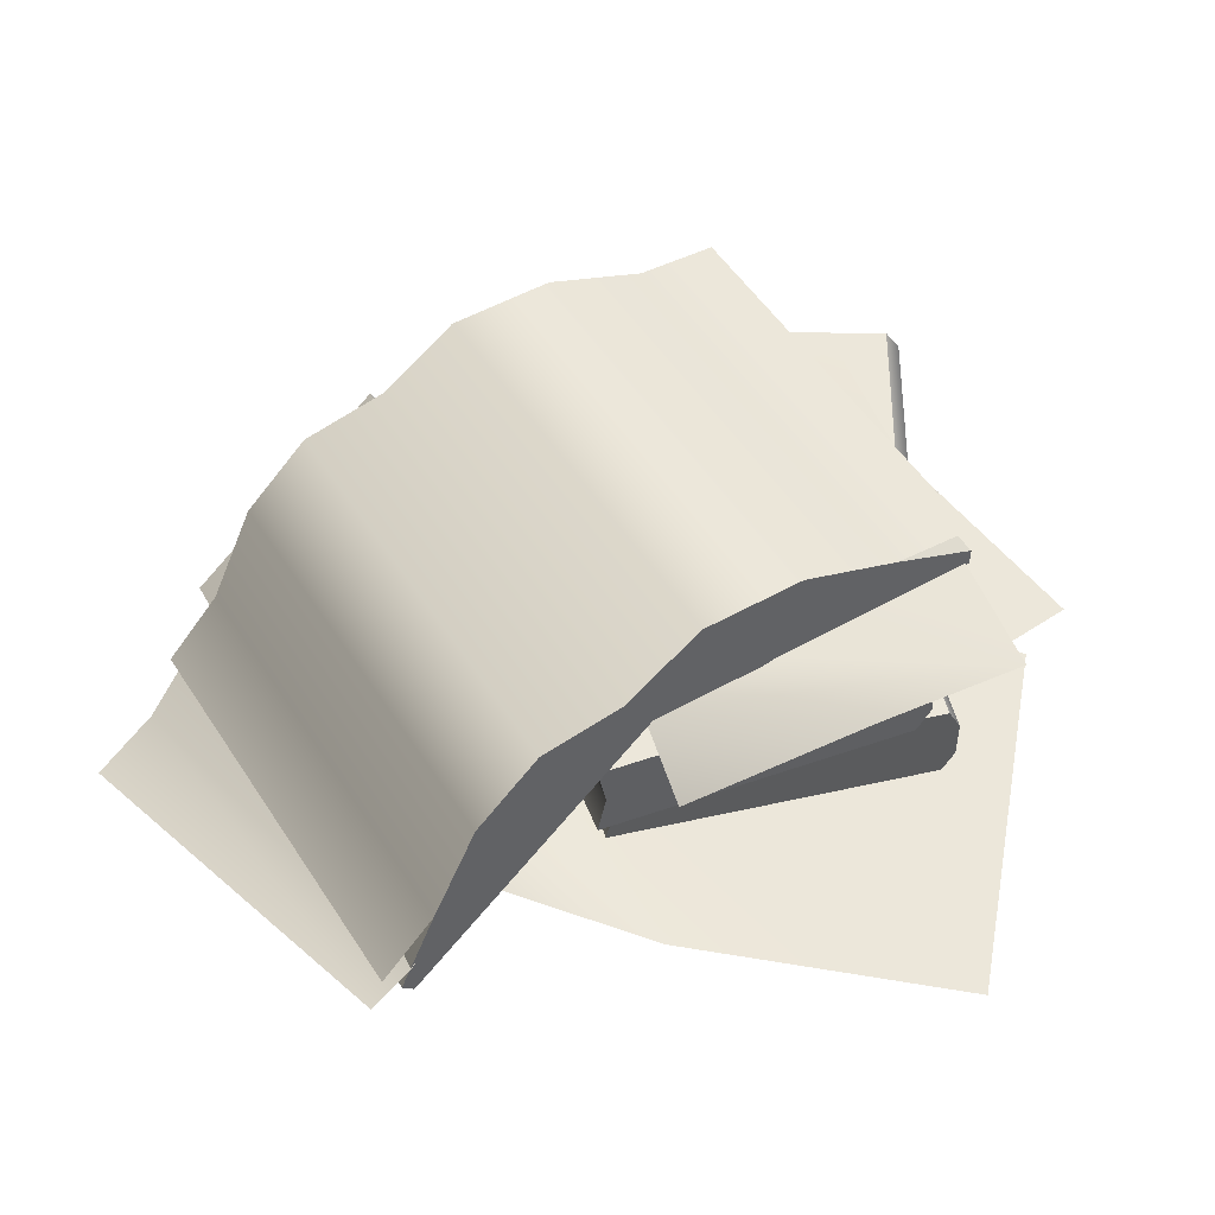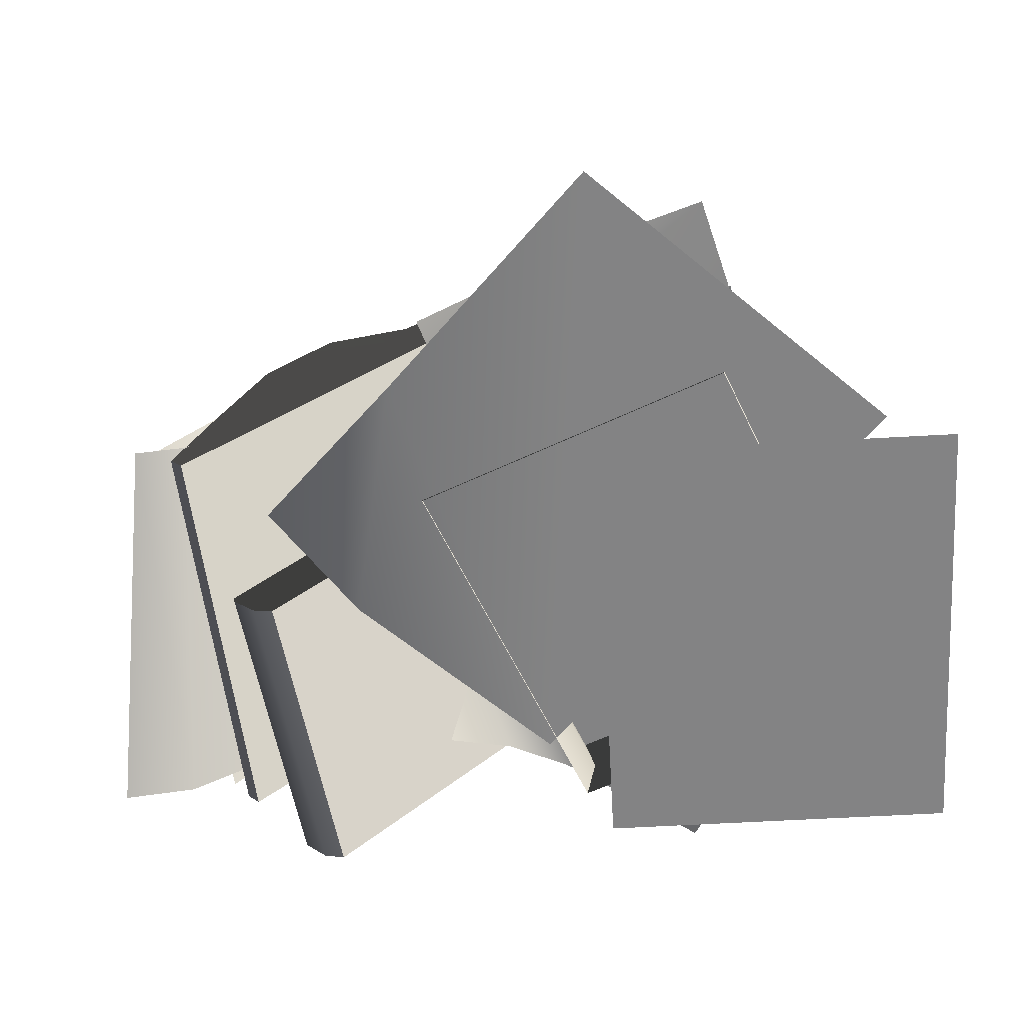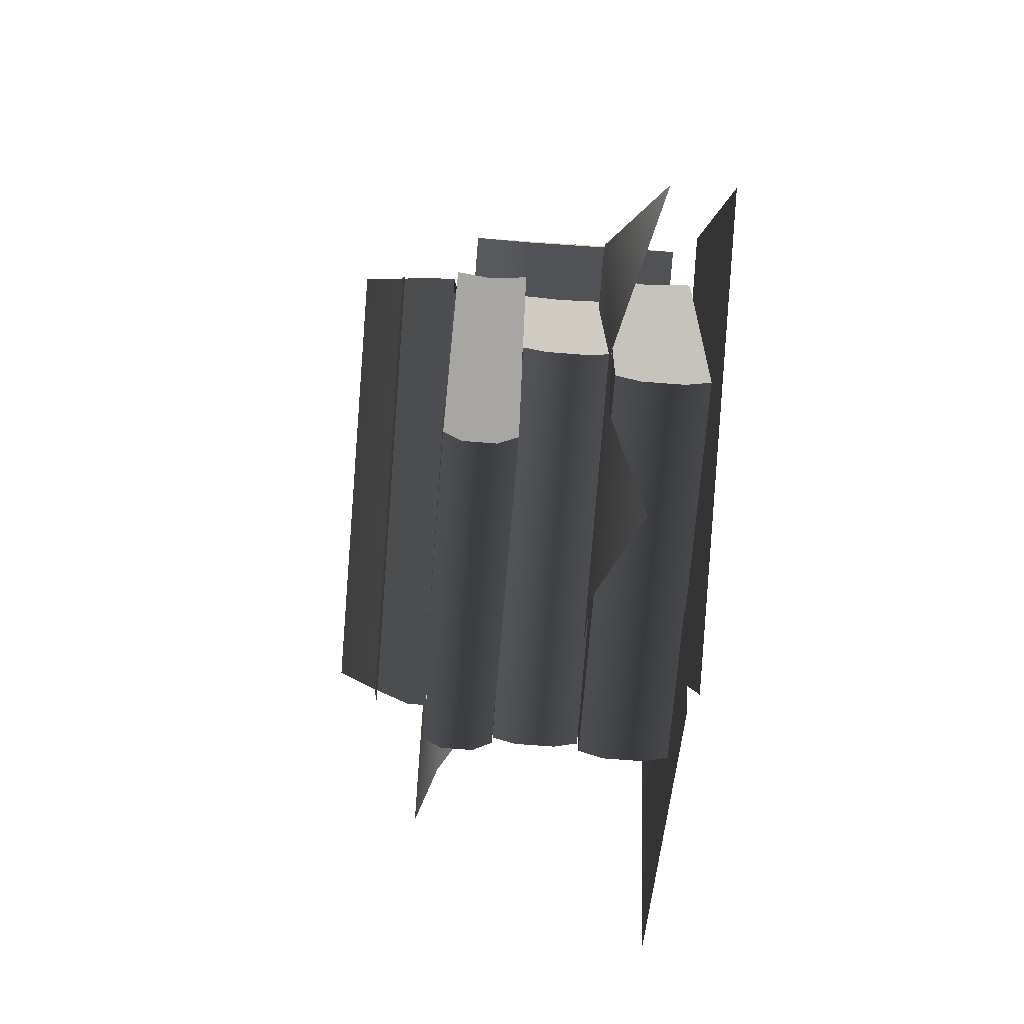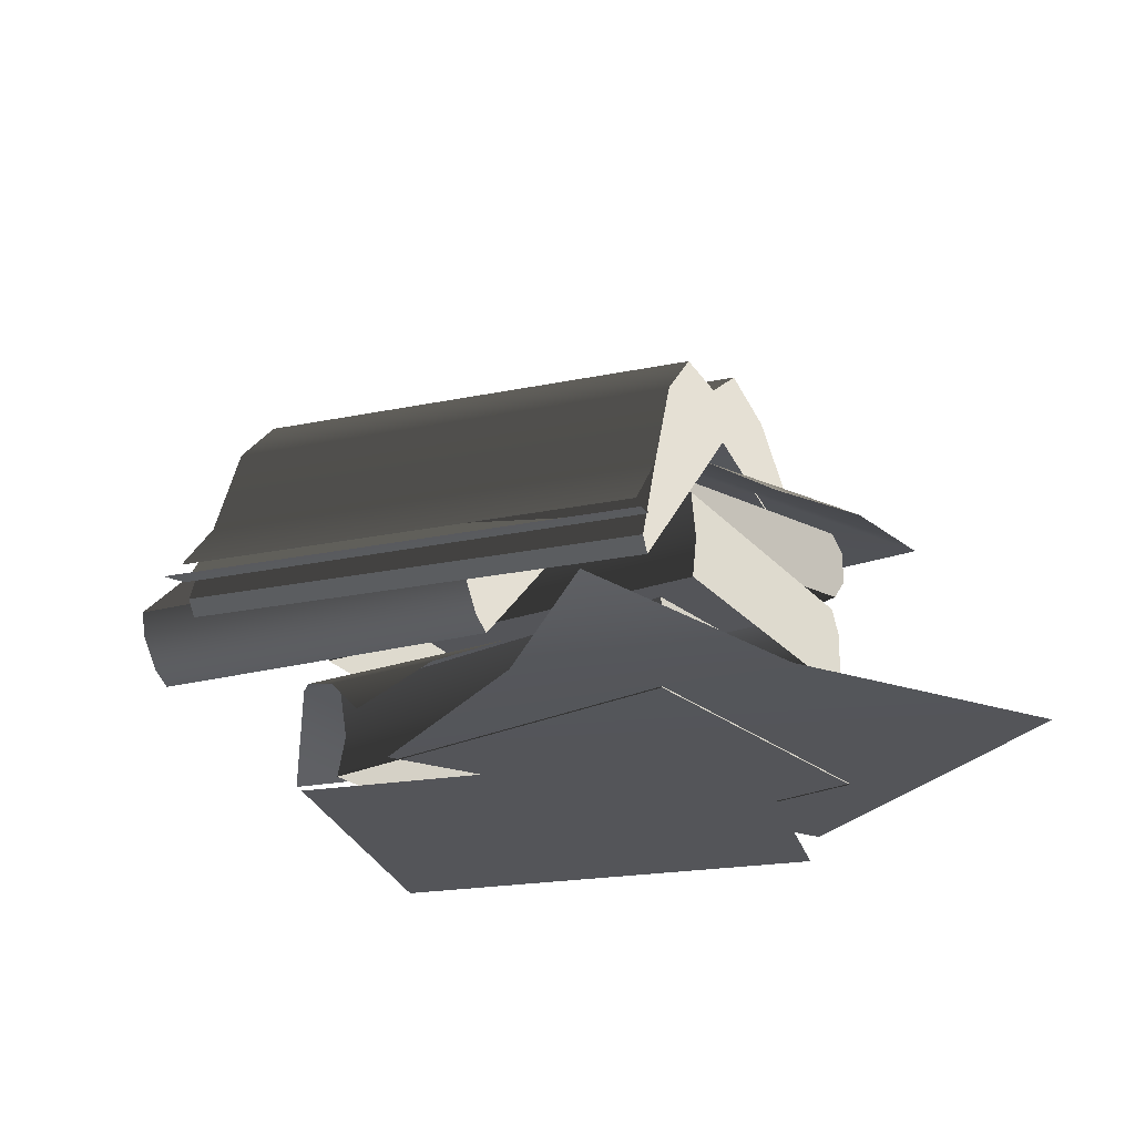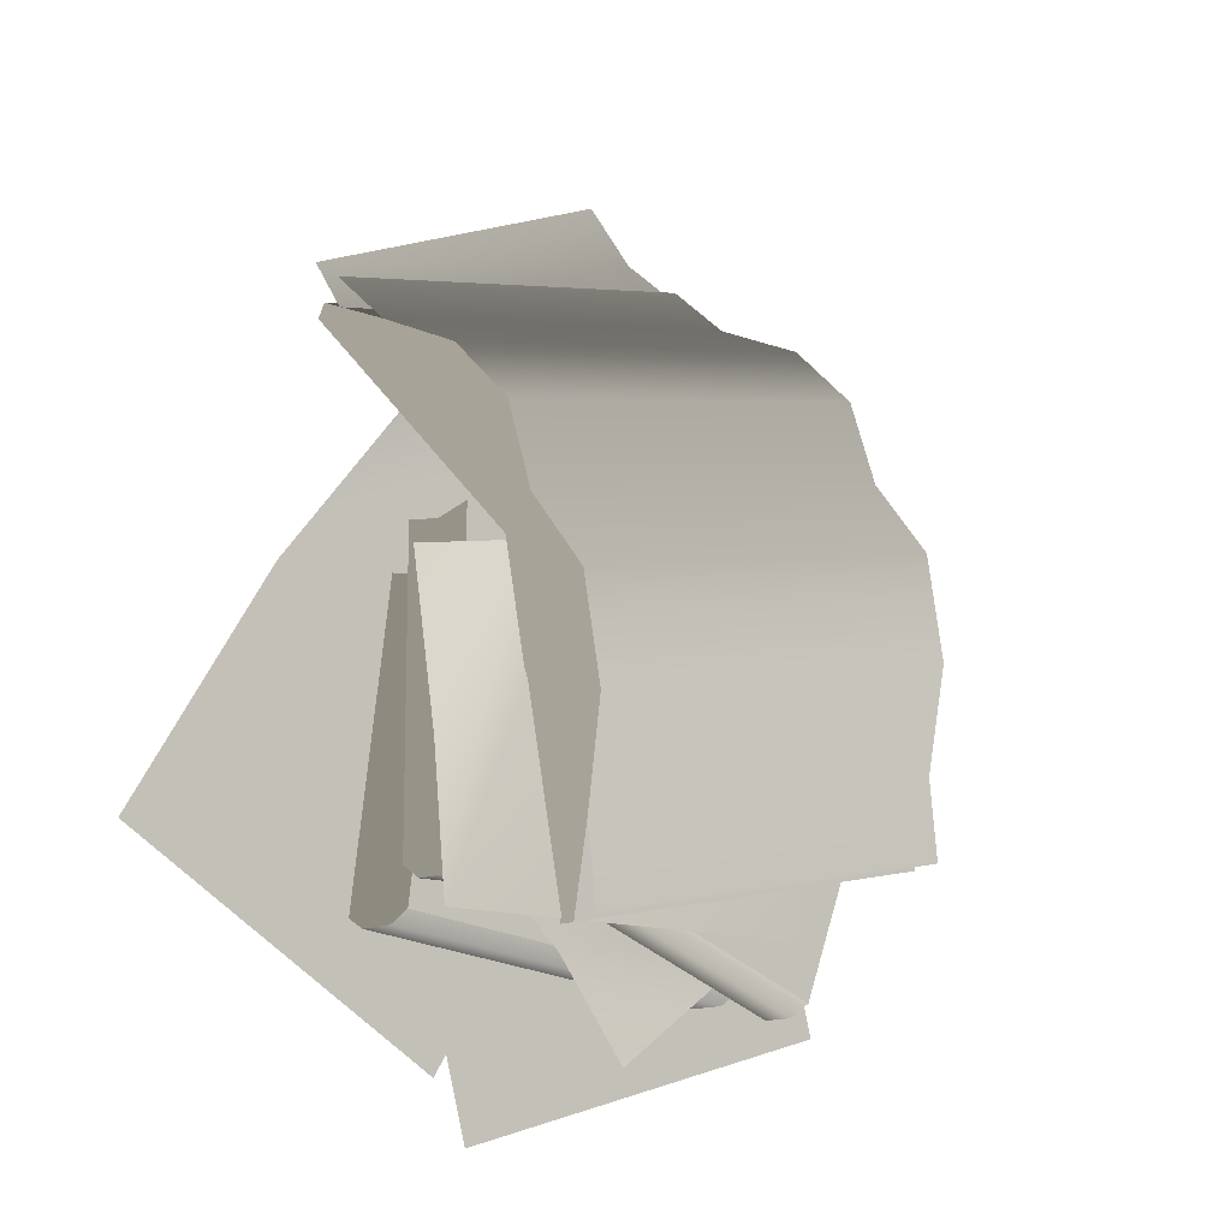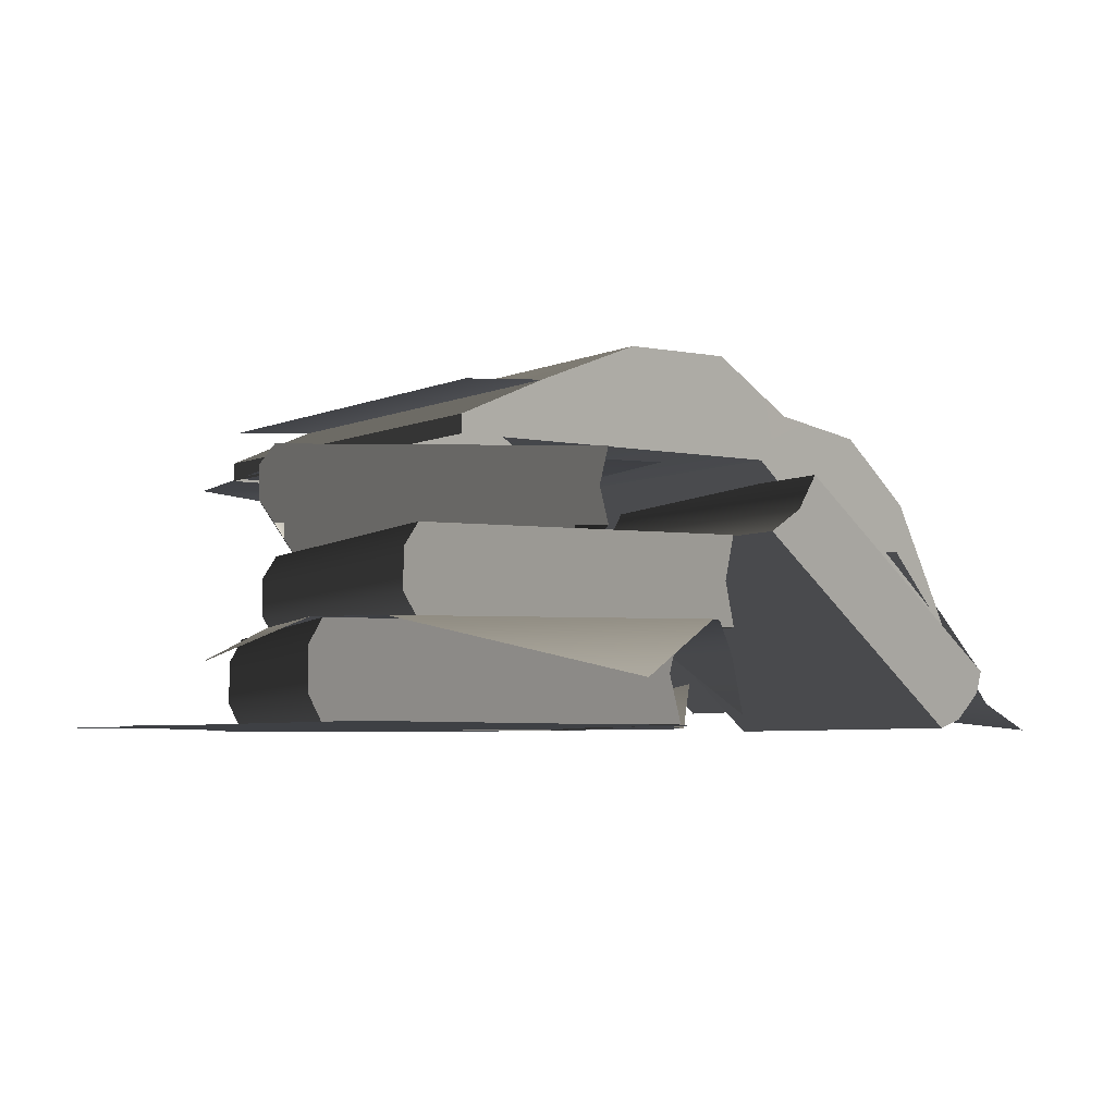
<metadata>
{"format":"obj","ext":"obj","renderer":"f3d","projection":"perspective","resolution":1024,"background":"white","views":[{"elev":50.9,"azim":69.1,"up":"+Y"},{"elev":-61.2,"azim":108.5,"up":"+Y"},{"elev":-75.4,"azim":-94.4,"up":"+Z"},{"elev":-24.6,"azim":29.9,"up":"+Y"},{"elev":-13.0,"azim":139.6,"up":"+Z"},{"elev":-4.8,"azim":-114.3,"up":"+Y"}]}
</metadata>
<code>
v 0.0897 0.03601 0.3866
v 0.01743 0.002651 0.3449
v 0.1687 0.002651 0.2698
v -0.129 0.002651 0.2557
v 0.2698 0.002651 0.104
v 0.04639 0.002651 -0.03213
v 0.1109 0.06202 0.05977
v 0.1119 0.04622 0.05165
v 0.08472 0.03211 0.2689
v 0.08386 0.06202 0.2758
v 0.1119 0.01859 0.05165
v 0.1109 0.00176 0.05977
v 0.08386 0.00176 0.2758
v -0.1762 0.03211 0.2363
v -0.149 0.04622 0.01903
v -0.15 0.06202 0.02715
v -0.177 0.06202 0.2432
v -0.149 0.01859 0.01903
v -0.15 0.001759 0.02715
v -0.177 0.001759 0.2432
v 0.1109 0.06202 0.05977
v 0.08386 0.06202 0.2758
v -0.177 0.06202 0.2432
v -0.15 0.06202 0.02715
v -0.177 0.06202 0.2432
v 0.08386 0.06202 0.2758
v 0.08472 0.03211 0.2689
v -0.1762 0.03211 0.2363
v 0.08386 0.00176 0.2758
v -0.177 0.001759 0.2432
v 0.1119 0.01859 0.05165
v -0.149 0.01859 0.01903
v -0.15 0.001759 0.02715
v 0.1109 0.00176 0.05977
v 0.1119 0.04622 0.05165
v -0.149 0.04622 0.01903
v 0.1109 0.06202 0.05977
v -0.15 0.06202 0.02715
v 0.1256 0.119 0.1029
v 0.05584 0.1425 0.2809
v 0.1256 0.166 0.1029
v 0.1288 0.1537 0.09469
v 0.1288 0.1321 0.09469
v 0.05396 0.166 0.2857
v 0.05396 0.119 0.2857
v -0.11 0.119 0.01057
v -0.1068 0.1322 0.002371
v -0.1068 0.1537 0.002371
v -0.11 0.166 0.01057
v -0.1797 0.1425 0.1886
v -0.1816 0.166 0.1934
v -0.1816 0.119 0.1934
v -0.11 0.166 0.01057
v 0.1256 0.166 0.1029
v 0.05396 0.166 0.2857
v -0.1816 0.166 0.1934
v -0.1797 0.1425 0.1886
v -0.1816 0.166 0.1934
v 0.05396 0.166 0.2857
v 0.05584 0.1425 0.2809
v -0.1816 0.119 0.1934
v 0.05396 0.119 0.2857
v 0.1256 0.119 0.1029
v 0.1288 0.1321 0.09469
v -0.1068 0.1322 0.002371
v -0.11 0.119 0.01057
v -0.1068 0.1537 0.002371
v 0.1288 0.1537 0.09469
v -0.11 0.166 0.01057
v 0.1256 0.166 0.1029
v 0.08102 0.1652 0.04398
v 0.08108 0.1768 0.04395
v -0.1915 0.1783 0.09604
v -0.1915 0.1668 0.09606
v 0.1264 0.1927 0.2804
v -0.1461 0.196 0.3326
v -0.1554 0.2294 0.2835
v 0.1172 0.2279 0.2314
v -0.1682 0.2292 0.2163
v 0.1044 0.2276 0.1643
v -0.1809 0.2028 0.1507
v 0.09166 0.2012 0.09861
v 0.08166 0.1973 0.04643
v -0.1909 0.1988 0.09852
v -0.1358 0.1857 0.3868
v 0.1367 0.1846 0.3346
v -0.128 0.1458 0.4284
v 0.1445 0.1446 0.3763
v -0.1226 0.0817 0.458
v 0.1499 0.08054 0.4059
v 0.1566 0.04154 0.4416
v -0.116 0.0427 0.4937
v -0.1915 0.1783 0.09604
v 0.08108 0.1768 0.04395
v 0.09166 0.2012 0.09861
v -0.1809 0.2028 0.1507
v 0.1226 0.1654 0.2617
v -0.1499 0.167 0.3137
v -0.1198 0.01746 0.4742
v 0.1527 0.0163 0.422
v -0.1461 0.196 0.3326
v -0.1358 0.1857 0.3868
v -0.1499 0.167 0.3137
v -0.1554 0.2294 0.2835
v -0.128 0.1458 0.4284
v -0.1226 0.0817 0.458
v -0.1198 0.01746 0.4742
v -0.1183 0.02594 0.4819
v -0.1682 0.2292 0.2163
v -0.1809 0.2028 0.1507
v -0.1915 0.1668 0.09606
v -0.1915 0.1783 0.09604
v 0.09166 0.2012 0.09861
v 0.08102 0.1652 0.04398
v 0.1226 0.1654 0.2617
v 0.08108 0.1768 0.04395
v 0.1044 0.2276 0.1643
v 0.1172 0.2279 0.2314
v 0.1264 0.1927 0.2804
v 0.1367 0.1846 0.3346
v 0.1445 0.1446 0.3763
v 0.1499 0.08054 0.4059
v 0.1527 0.0163 0.422
v 0.1542 0.02478 0.4298
v -0.1183 0.02594 0.4819
v 0.1542 0.02478 0.4298
v 0.1527 0.0163 0.422
v -0.1198 0.01746 0.4742
v 0.1499 0.08054 0.4059
v 0.1542 0.02478 0.4298
v -0.1183 0.02594 0.4819
v -0.1226 0.0817 0.458
v -0.09558 0.01876 0.5146
v -0.1392 0.1141 0.4182
v 0.1131 0.1369 0.3309
v 0.1538 0.04064 0.4227
v 0.1649 0.02994 0.4518
v -0.07673 0.00176 0.5562
v -0.03627 0.06374 0.2617
v -0.07307 0.04554 0.2918
v -0.1499 0.04554 0.2924
v -0.1899 0.06374 0.2628
v -0.2 0.06374 0.2533
v 0.08986 0.06374 0.1266
v -0.1579 0.06374 0.06286
v -0.2534 0.02661 0.184
v -0.0008781 0.06374 0.04179
v -0.1257 0.06374 0.0276
v -0.1082 0.009579 0.3223
v -0.07413 0.03769 -0.02279
v -0.1706 0.03703 0.4601
v -0.1711 0.02314 0.4565
v -0.1888 0.1329 0.3187
v -0.1873 0.1546 0.3307
v -0.1729 0.006568 0.4417
v -0.1746 0.0008932 0.4278
v -0.1913 0.1184 0.2984
v 0.02176 0.1335 0.2921
v 0.03945 0.02369 0.4299
v 0.03987 0.03759 0.4335
v 0.02321 0.1551 0.3041
v 0.03763 0.007124 0.4151
v 0.03589 0.001449 0.4012
v 0.01922 0.119 0.2718
v -0.1706 0.03703 0.4601
v -0.1873 0.1546 0.3307
v 0.02321 0.1551 0.3041
v 0.03987 0.03759 0.4335
v 0.02321 0.1551 0.3041
v -0.1873 0.1546 0.3307
v -0.1888 0.1329 0.3187
v 0.02176 0.1335 0.2921
v -0.1913 0.1184 0.2984
v 0.01922 0.119 0.2718
v -0.1729 0.006568 0.4417
v 0.03763 0.007124 0.4151
v 0.03589 0.001449 0.4012
v -0.1746 0.0008932 0.4278
v -0.1706 0.03703 0.4601
v 0.03987 0.03759 0.4335
v 0.03945 0.02369 0.4299
v -0.1711 0.02314 0.4565
v 0.03763 0.007124 0.4151
v -0.1729 0.006568 0.4417
v 0.01922 0.119 0.2718
v -0.1913 0.1184 0.2984
v -0.1746 0.0008932 0.4278
v 0.03589 0.001449 0.4012
v 0.08238 0.0005714 0.1551
v -0.2117 0.0005714 0.235
v -0.2737 0.0005714 0.006725
v 0.02038 0.0005715 -0.07314
v -0.1145 0.167 0.04652
v 0.1629 0.167 0.04708
v 0.07099 0.167 0.2623
v -0.115 0.167 0.2619
v 0.1082 0.1558 0.2623
v 0.1627 0.1549 0.1418
v 0.157 0.1248 0.2585
v -0.1526 0.06202 0.08474
v -0.1526 0.07799 0.07544
v -0.1526 0.1042 0.07543
v -0.1526 0.1192 0.08474
v -0.1526 0.09061 0.287
v -0.1526 0.1192 0.2924
v -0.1526 0.06202 0.2924
v -0.1526 0.1192 0.08474
v 0.115 0.1192 0.08474
v 0.115 0.1192 0.2924
v -0.1526 0.1192 0.2924
v -0.1526 0.09061 0.287
v -0.1526 0.1192 0.2924
v 0.115 0.1192 0.2924
v 0.115 0.09061 0.287
v -0.1526 0.06202 0.2924
v 0.115 0.06202 0.2924
v 0.115 0.06202 0.08474
v 0.115 0.07799 0.07544
v -0.1526 0.07799 0.07544
v -0.1526 0.06202 0.08474
v -0.1526 0.1042 0.07543
v 0.115 0.1042 0.07544
v -0.1526 0.1192 0.08474
v 0.115 0.1192 0.08474
v 0.115 0.06202 0.08474
v 0.115 0.1192 0.08474
v 0.115 0.1042 0.07544
v 0.115 0.07799 0.07544
v 0.115 0.09061 0.287
v 0.115 0.06202 0.2924
v 0.115 0.1192 0.2924
g Books_Preset_03_(2)_7489_63
f 1 3 2
f 3 4 2
f 5 4 3
f 4 5 6
f 7 9 8
f 7 10 9
f 8 9 11
f 9 12 11
f 9 13 12
f 14 16 15
f 14 17 16
f 18 14 15
f 19 14 18
f 19 20 14
f 21 23 22
f 21 24 23
f 25 27 26
f 25 28 27
f 28 29 27
f 28 30 29
f 31 33 32
f 31 34 33
f 35 31 32
f 35 32 36
f 37 35 36
f 37 36 38
f 39 41 40
f 39 42 41
f 39 43 42
f 40 41 44
f 39 40 45
f 46 48 47
f 46 49 48
f 46 50 49
f 49 50 51
f 46 52 50
f 53 55 54
f 53 56 55
f 57 59 58
f 57 60 59
f 61 60 57
f 61 62 60
f 63 65 64
f 63 66 65
f 64 65 67
f 64 67 68
f 68 67 69
f 68 69 70
f 71 73 72
f 71 74 73
f 75 77 76
f 75 78 77
f 78 79 77
f 78 80 79
f 80 81 79
f 80 82 81
f 83 81 82
f 83 84 81
f 85 75 76
f 85 86 75
f 87 86 85
f 87 88 86
f 89 88 87
f 89 90 88
f 89 91 90
f 89 92 91
f 93 95 94
f 93 96 95
f 97 99 98
f 97 100 99
f 101 103 102
f 104 103 101
f 102 103 105
f 105 103 106
f 106 103 107
f 107 108 106
f 109 103 104
f 110 103 109
f 111 103 110
f 110 112 111
f 113 115 114
f 114 116 113
f 117 115 113
f 118 115 117
f 118 119 115
f 120 115 119
f 121 115 120
f 122 115 121
f 123 115 122
f 122 124 123
f 125 127 126
f 125 128 127
f 129 131 130
f 129 132 131
f 133 135 134
f 133 136 135
f 133 137 136
f 133 138 137
f 139 141 140
f 139 142 141
f 139 143 142
f 144 143 139
f 144 145 143
f 145 146 143
f 147 145 144
f 145 147 148
f 140 141 149
f 150 148 147
f 151 153 152
f 151 154 153
f 152 153 155
f 153 156 155
f 153 157 156
f 158 160 159
f 158 161 160
f 162 158 159
f 163 158 162
f 163 164 158
f 165 167 166
f 165 168 167
f 169 171 170
f 169 172 171
f 172 173 171
f 172 174 173
f 175 177 176
f 175 178 177
f 179 181 180
f 179 182 181
f 182 183 181
f 182 184 183
f 185 187 186
f 185 188 187
f 189 191 190
f 189 192 191
f 193 195 194
f 193 196 195
f 194 195 197
f 194 197 198
f 198 197 199
f 200 202 201
f 200 203 202
f 200 204 203
f 203 204 205
f 200 206 204
f 207 209 208
f 207 210 209
f 211 213 212
f 211 214 213
f 215 214 211
f 215 216 214
f 217 219 218
f 217 220 219
f 218 219 221
f 218 221 222
f 222 221 223
f 222 223 224
f 225 227 226
f 225 228 227
f 225 226 229
f 225 229 230
f 229 226 231

</code>
